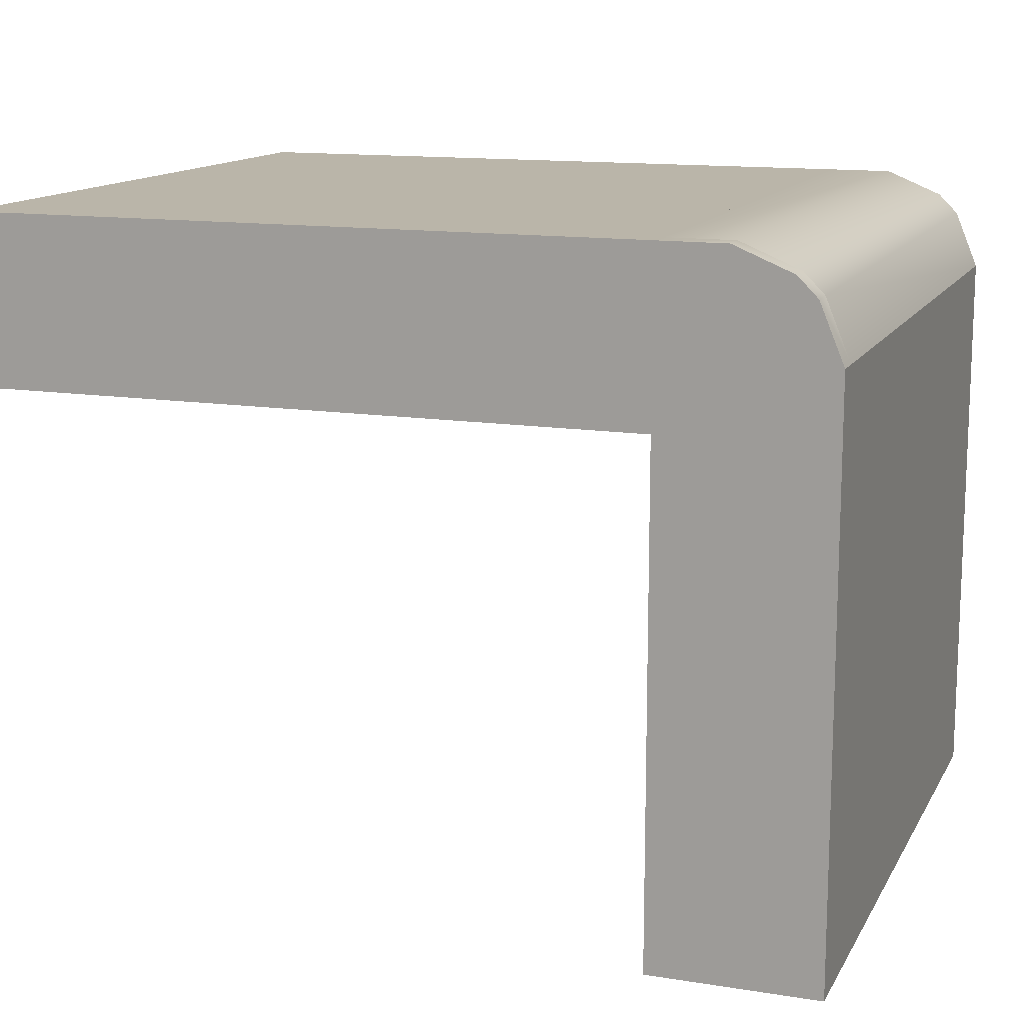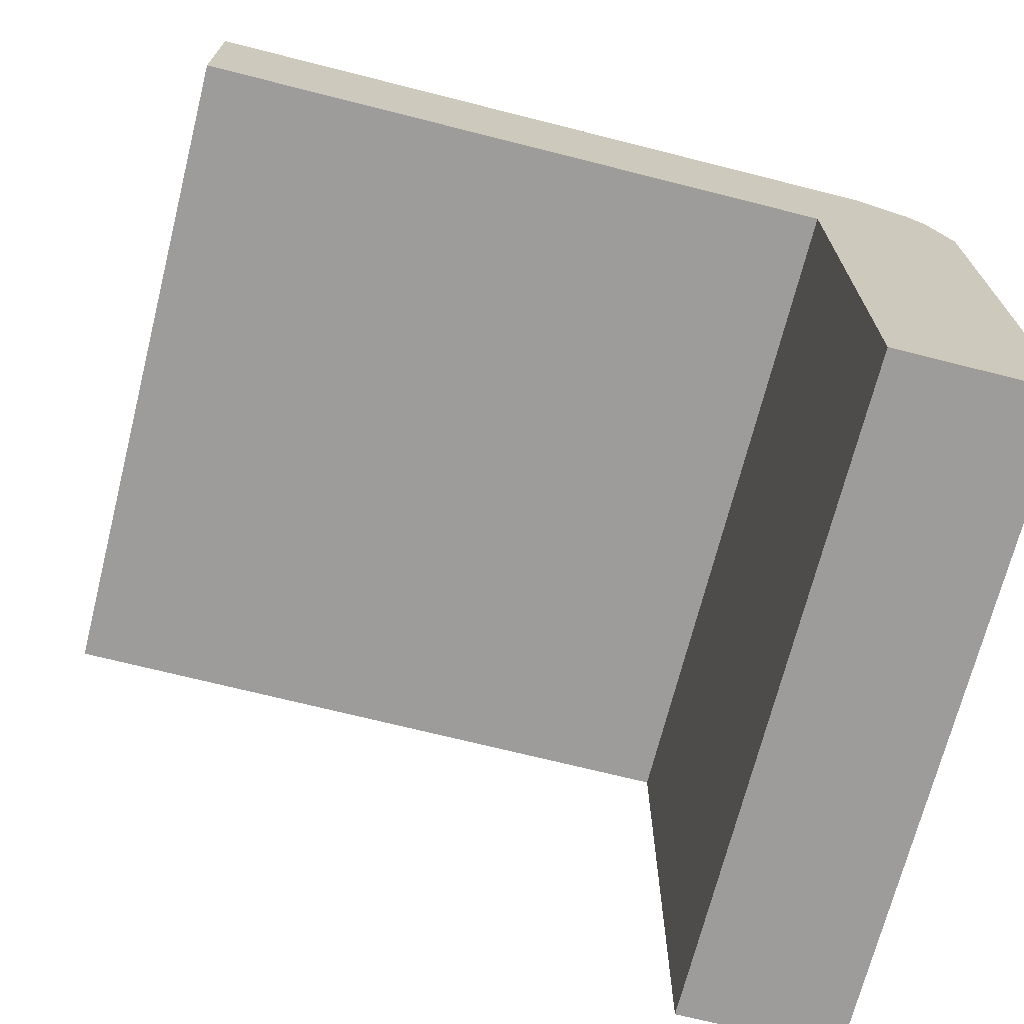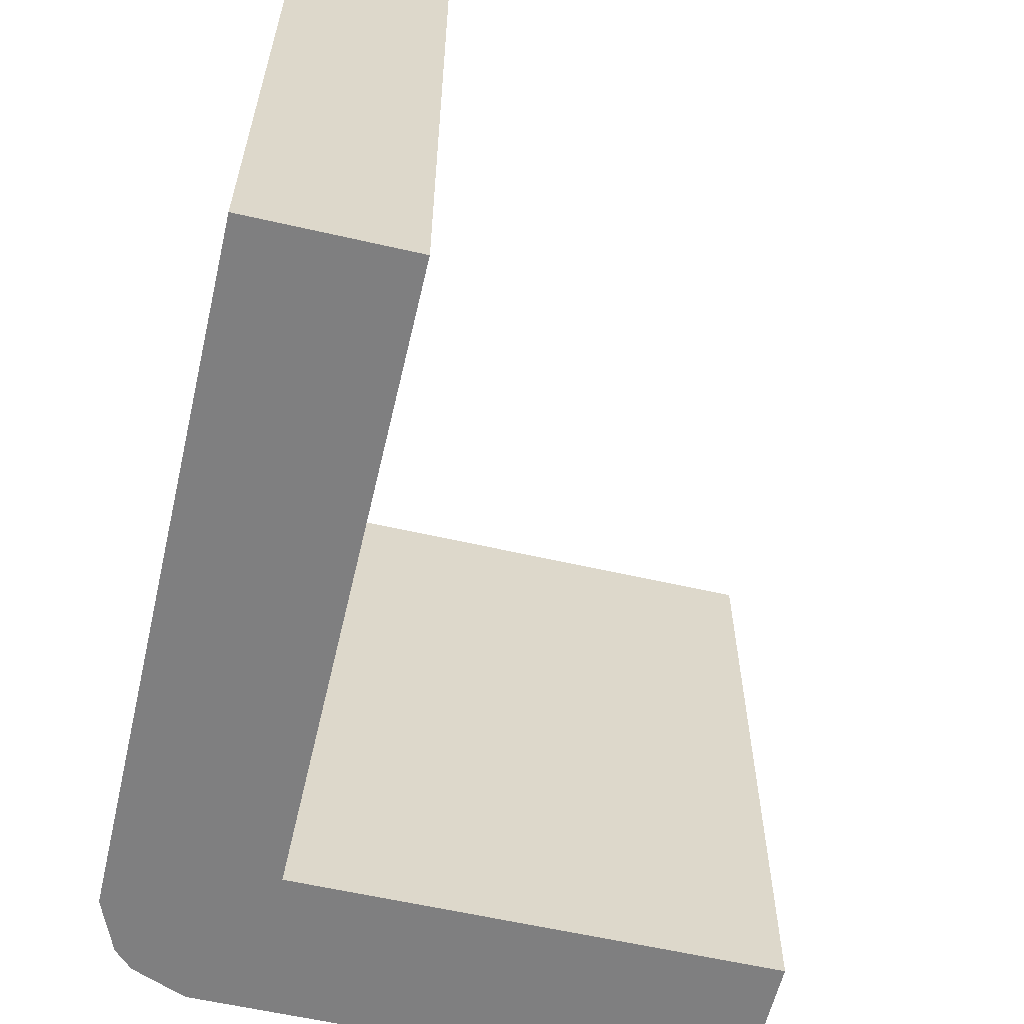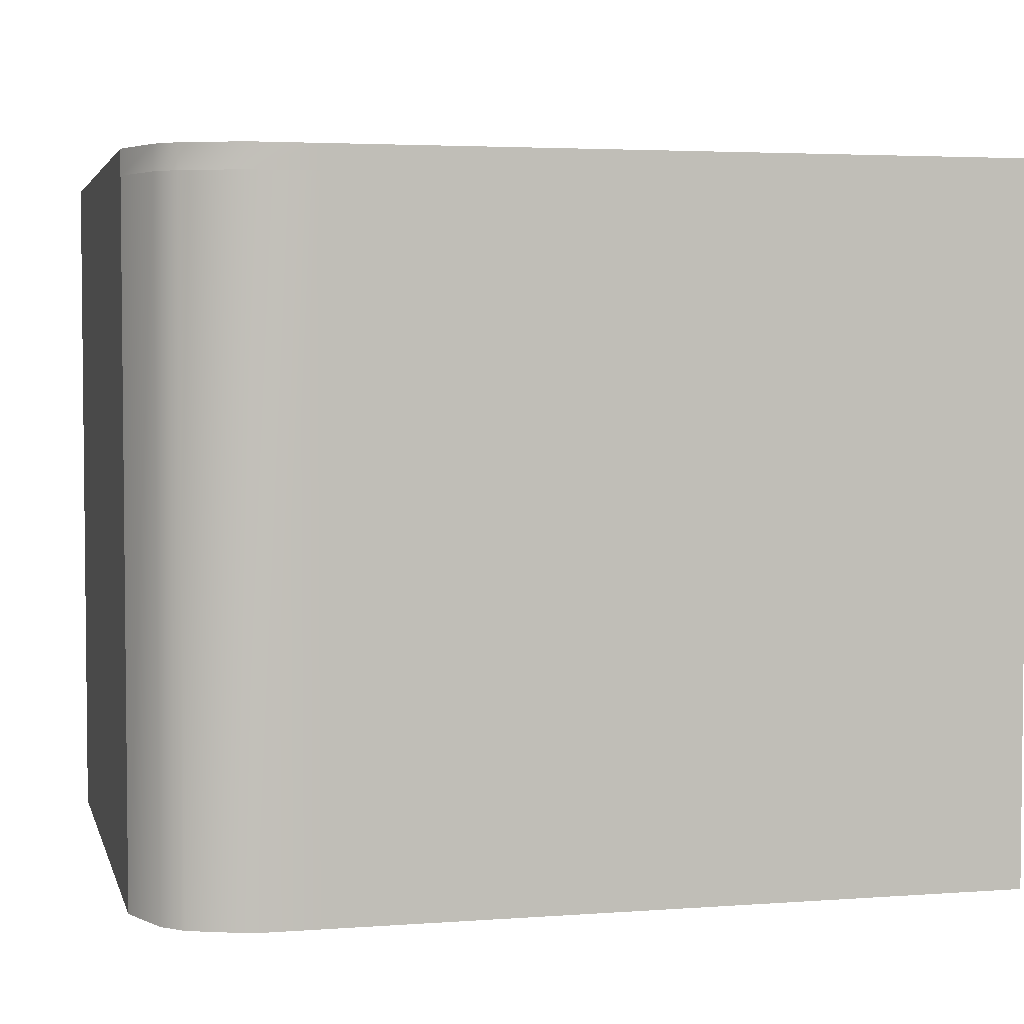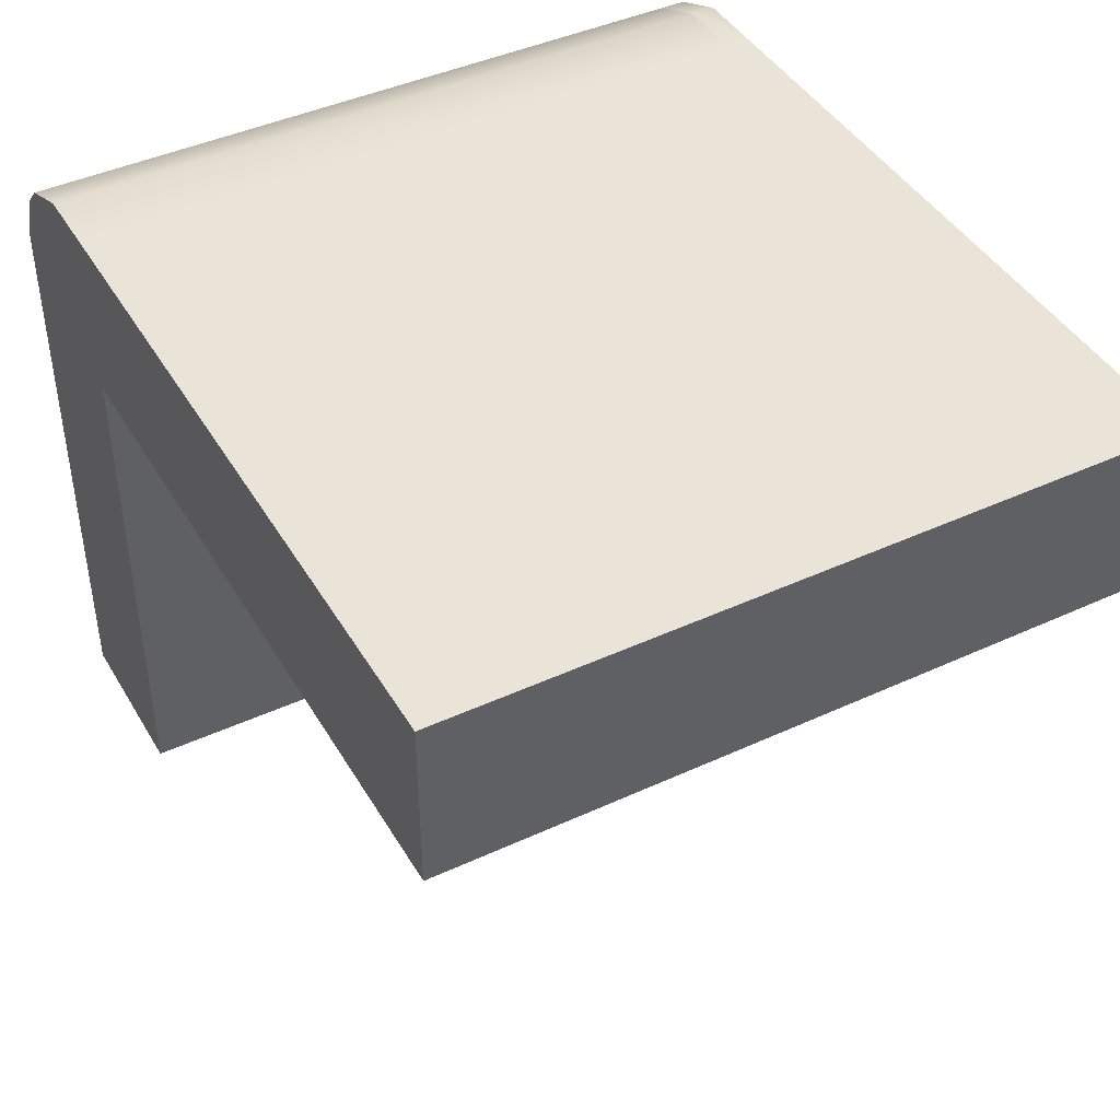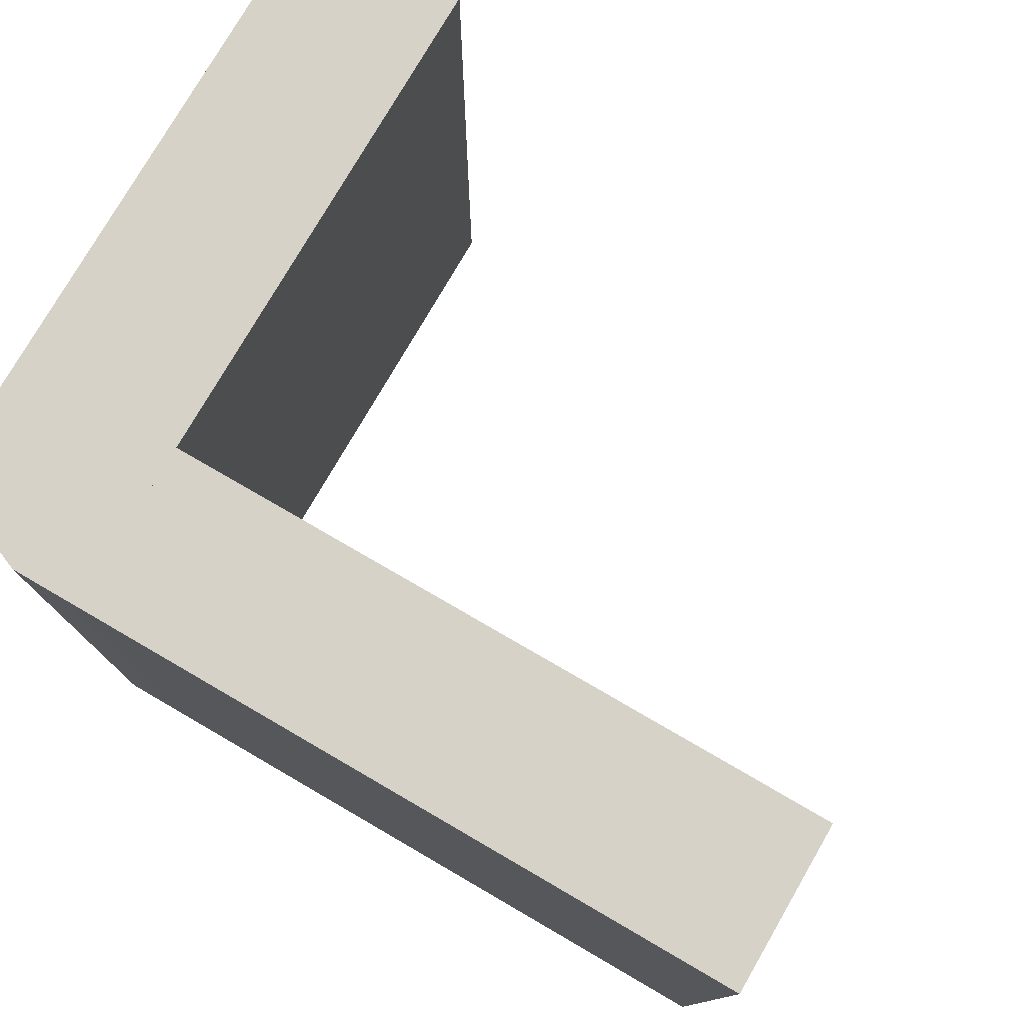
<metadata>
{"format":"obj","ext":"obj","renderer":"f3d","projection":"perspective","resolution":1024,"background":"white","views":[{"elev":13.5,"azim":-160.3,"up":"+Z"},{"elev":-70.1,"azim":165.8,"up":"+Z"},{"elev":-59.8,"azim":76.8,"up":"+Y"},{"elev":3.7,"azim":-13.8,"up":"+Y"},{"elev":43.4,"azim":61.4,"up":"+Z"},{"elev":77.3,"azim":30.1,"up":"+Y"}]}
</metadata>
<code>
o Wall angle(1)
g Cube (2)(Clone)
v 0 0 0.75
v 1 0 0.75
v 0 1 0.75
v 1 1 0.75
v 1 0 1
v 1 1 1
v 0 0 1
v 0 1 1
v 0 1.036 0.75
v 1 1.036 0.75
v 0 1.036 1
v 1 1.036 1
v 0 0 -1.192e-07
v 0 1 -1.192e-07
v -0.25 0 0.85
v -0.25 0 -1.192e-07
v -0.25 1 0.85
v -0.25 1 -1.192e-07
v -0.2146 0 0.9354
v -0.2146 1 0.9354
v -0.1 0 1
v -0.1 1 1
v -0.1854 0 0.9646
v -0.1854 1 0.9646
v -0.1854 1.036 0.9646
v -0.2146 1.036 0.9354
v -0.25 1.036 0.85
v -0.25 1.036 -1.192e-07
v 0 1.036 -1.192e-07
v -0.1 1.036 1
f 8 3 1 7
f 11 9 3 8
f 15 16 13
f 15 13 7
f 19 15 7
f 19 7 21
f 21 23 19
f 21 22 23
f 22 24 23
f 23 24 19
f 24 20 19
f 17 15 20
f 15 19 20
f 8 21 7
f 8 22 21
f 4 2 1
f 1 3 4
f 6 5 2
f 2 4 6
f 8 7 5
f 5 6 8
f 2 5 7
f 7 1 2
f 8 7 13
f 13 14 8
f 18 16 15
f 15 17 18
f 14 13 16
f 16 18 14
f 26 25 30
f 30 11 26
f 11 27 26
f 11 29 27
f 29 28 27
f 11 22 8
f 11 30 22
f 30 24 22
f 30 25 24
f 25 20 24
f 25 26 20
f 26 17 20
f 26 27 17
f 9 11 12
f 12 10 9
f 11 8 14
f 14 29 11
f 28 18 17
f 17 27 28
f 29 14 18
f 18 28 29
f 10 4 3
f 3 9 10
f 12 6 4
f 4 10 12
f 11 8 6
f 6 12 11

</code>
